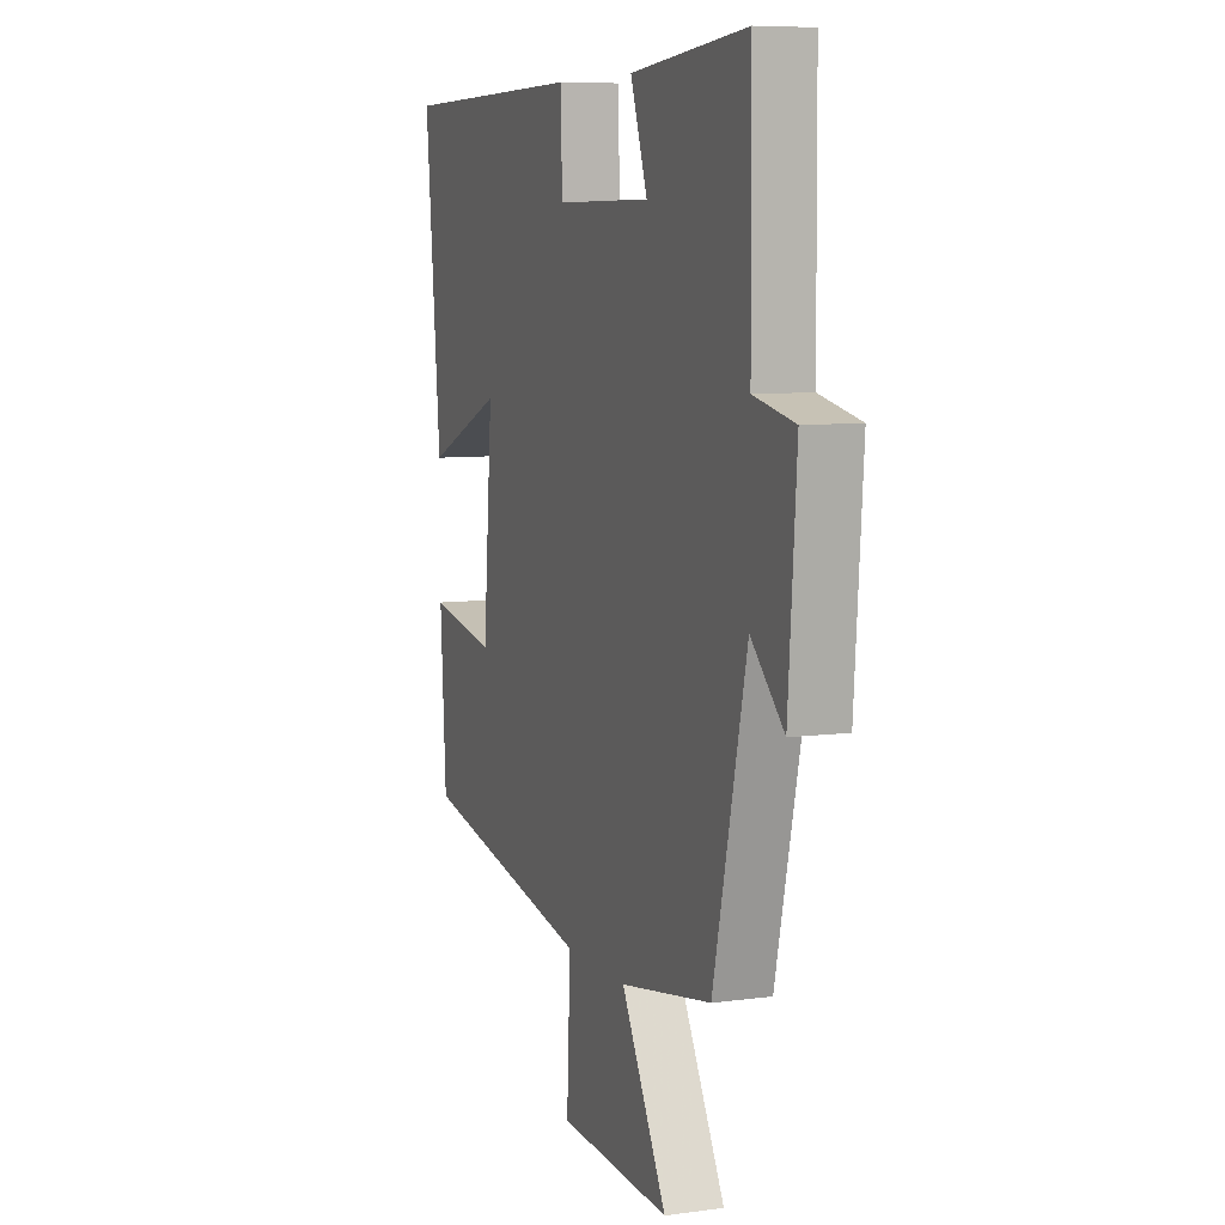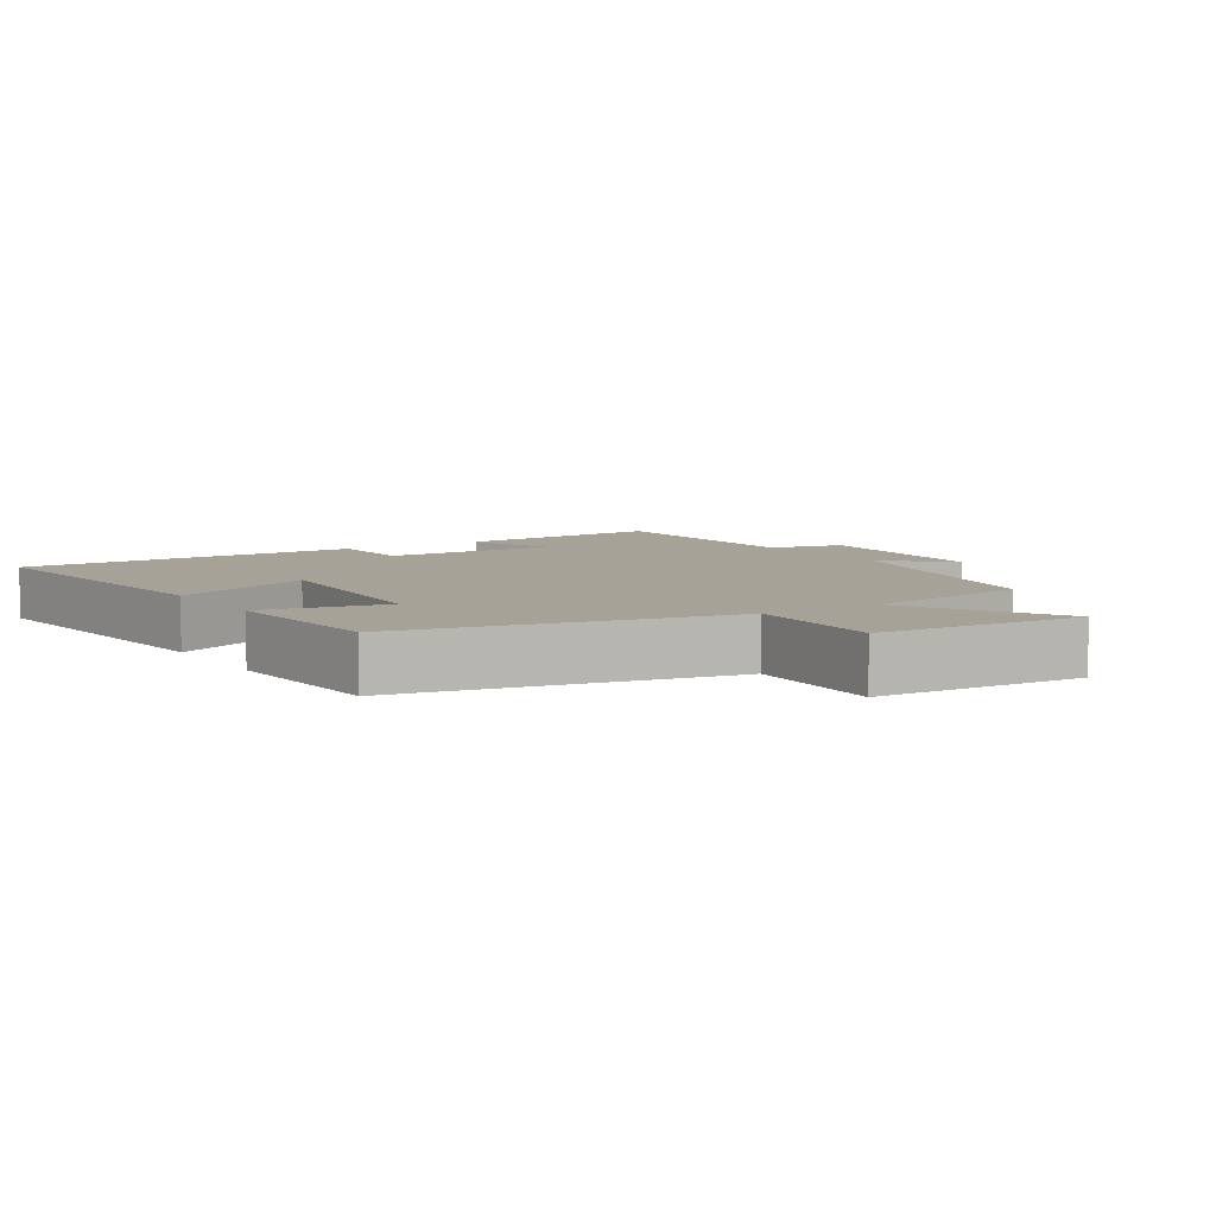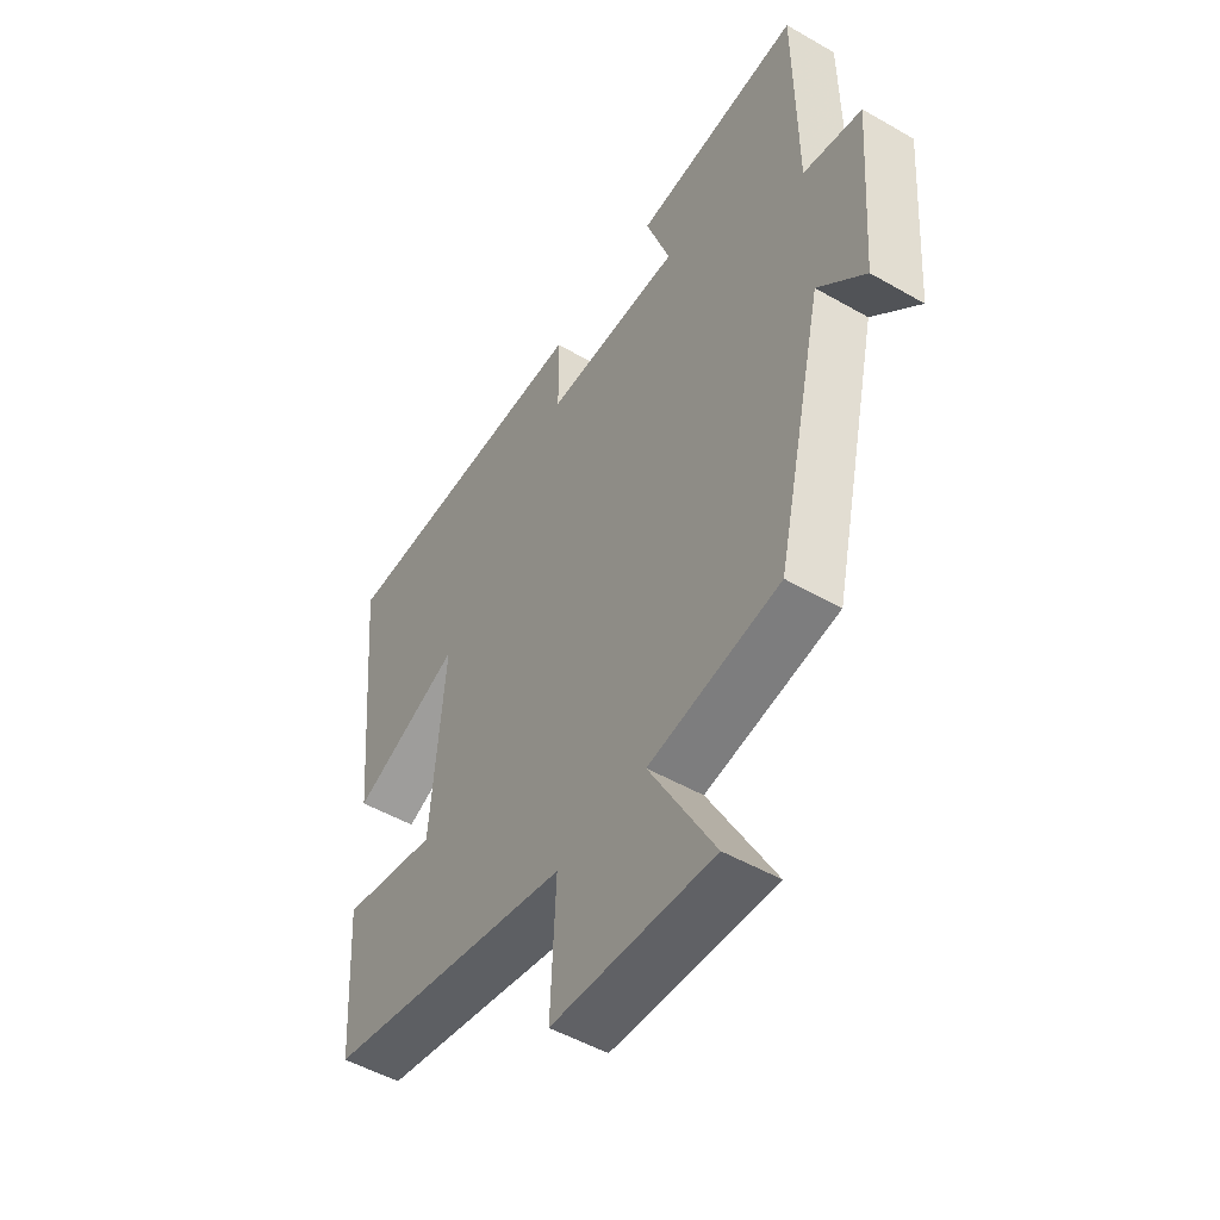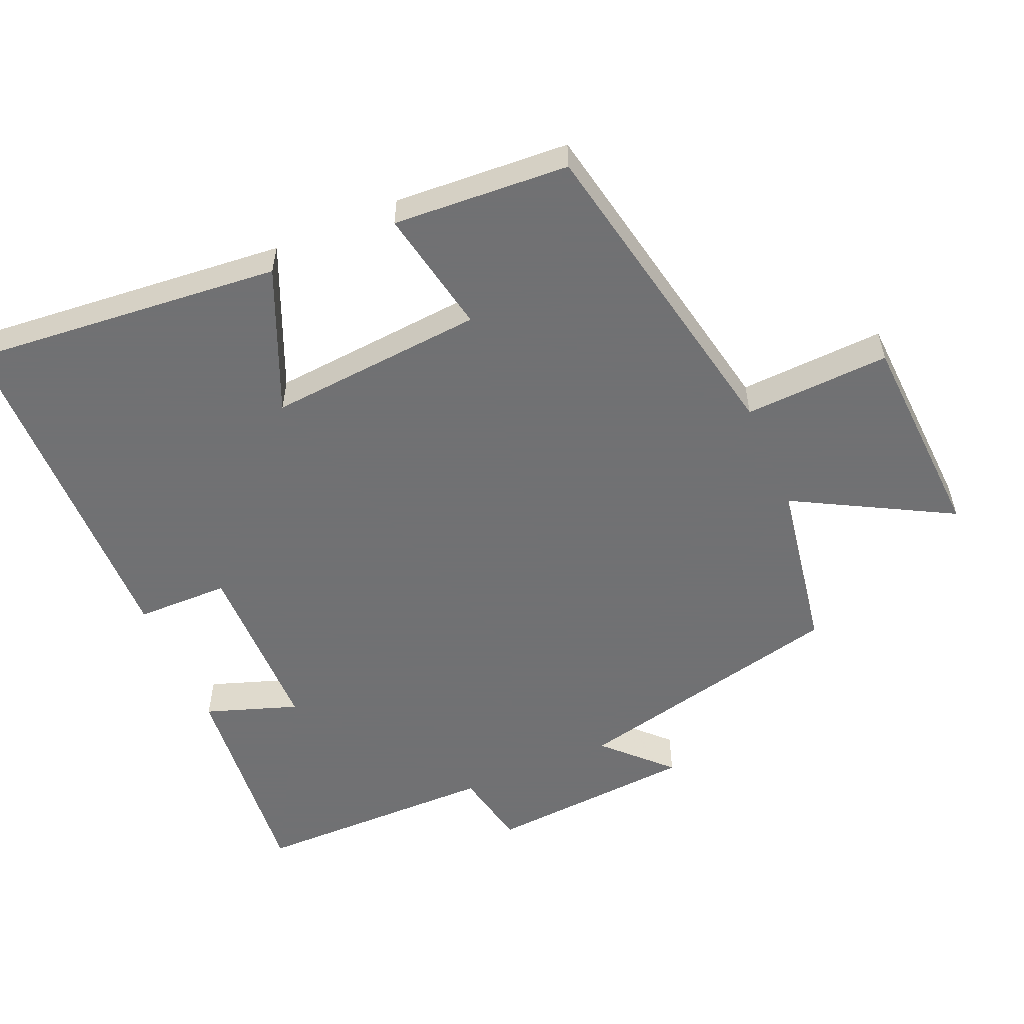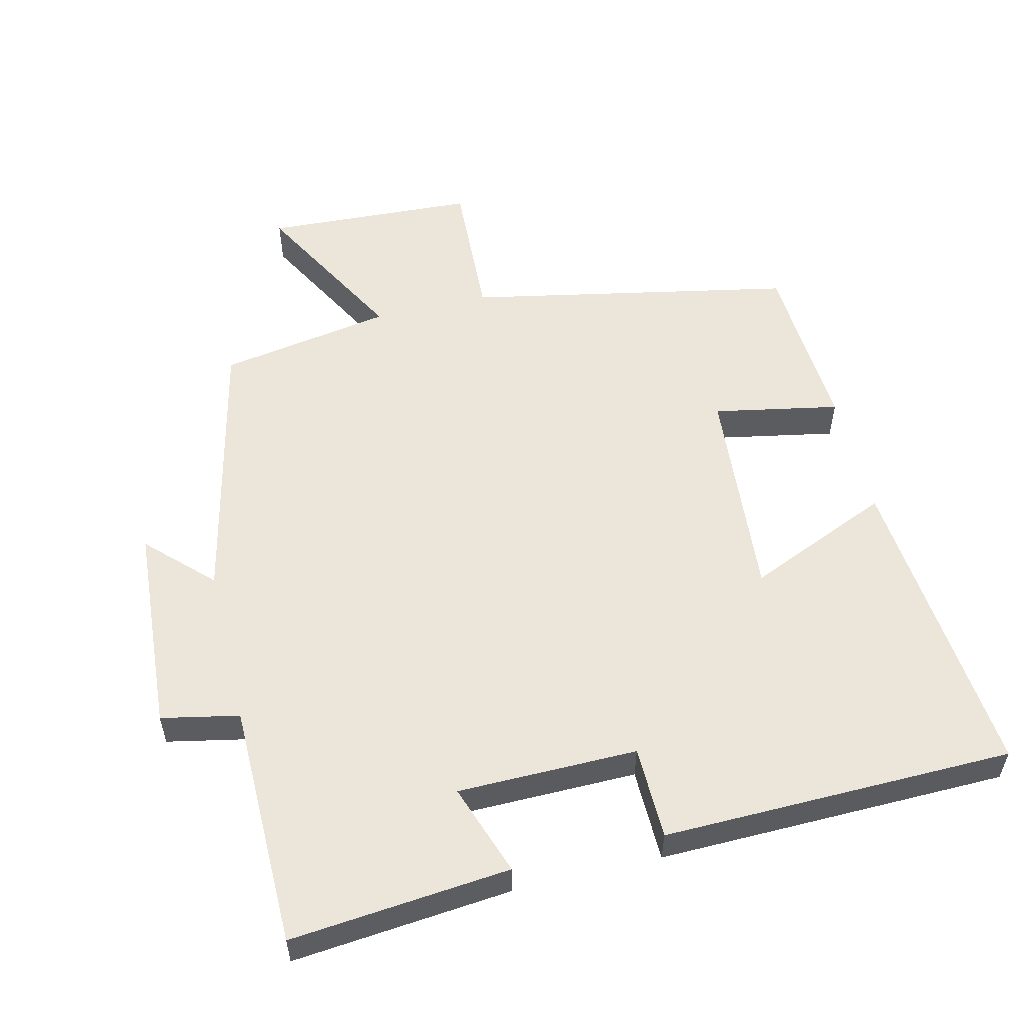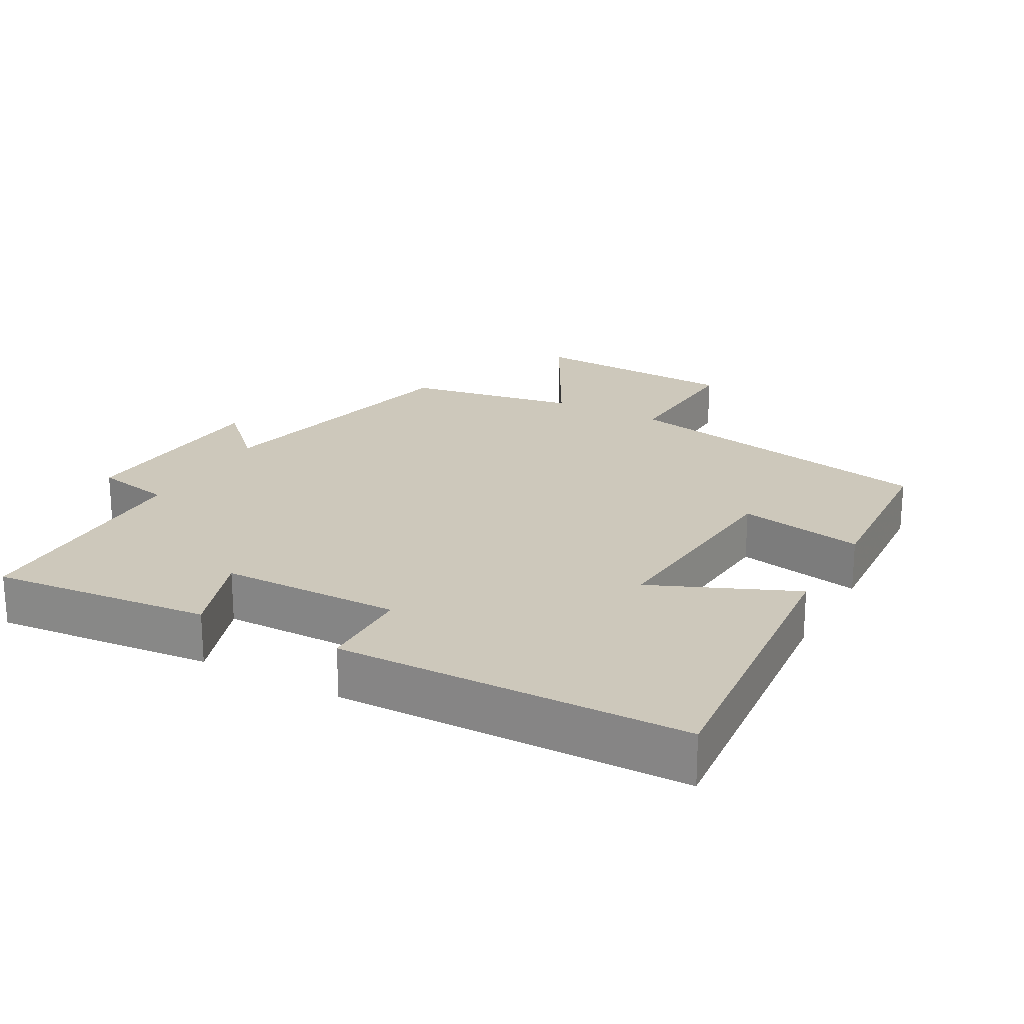
<metadata>
{"format":"obj","ext":"obj","renderer":"f3d","projection":"perspective","resolution":1024,"background":"white","views":[{"elev":7.7,"azim":-111.1,"up":"+Z"},{"elev":6.5,"azim":147.3,"up":"+Y"},{"elev":-50.5,"azim":-122.2,"up":"+Z"},{"elev":-55.3,"azim":113.3,"up":"+Y"},{"elev":55.3,"azim":-13.6,"up":"+Y"},{"elev":21.9,"azim":28.8,"up":"+Y"}]}
</metadata>
<code>
v -0.409 0.07 -0.457
v -0.5 0.07 -0.059
v -0.59 0.07 -0.148
v -0.612 0.07 0.154
v -0.5 0.07 0.177
v -0.497 0.07 0.53
v -0.18 0.07 0.5
v -0.226 0.07 0.367
v 0.034 0.07 0.365
v 0.036 0.07 0.5
v 0.542 0.07 0.492
v 0.5 0.07 0.039
v 0.292 0.07 0.128
v 0.318 0.07 -0.186
v 0.5 0.07 -0.151
v 0.484 0.07 -0.406
v 0.013 0.07 -0.5
v 0.023 0.07 -0.711
v -0.283 0.07 -0.727
v -0.159 0.07 -0.5
v -0.409 0 -0.457
v -0.5 0 -0.059
v -0.59 0 -0.148
v -0.612 0 0.154
v -0.5 0 0.177
v -0.497 0 0.53
v -0.18 0 0.5
v -0.226 0 0.367
v 0.034 0 0.365
v 0.036 0 0.5
v 0.542 0 0.492
v 0.5 0 0.039
v 0.292 0 0.128
v 0.318 0 -0.186
v 0.5 0 -0.151
v 0.484 0 -0.406
v 0.013 0 -0.5
v 0.023 0 -0.711
v -0.283 0 -0.727
v -0.159 0 -0.5
f 17 18 19 20
f 17 20 1 2
f 14 15 16 17
f 13 14 17 2
f 10 11 12 13
f 9 10 13
f 8 9 13 2
f 5 6 7 8
f 5 8 2 3
f 3 4 5
f 40 39 38 37
f 22 21 40 37
f 37 36 35 34
f 22 37 34 33
f 33 32 31 30
f 33 30 29
f 22 33 29 28
f 28 27 26 25
f 23 22 28 25
f 25 24 23
f 1 21 22 2
f 2 22 23 3
f 3 23 24 4
f 4 24 25 5
f 5 25 26 6
f 6 26 27 7
f 7 27 28 8
f 8 28 29 9
f 9 29 30 10
f 10 30 31 11
f 11 31 32 12
f 12 32 33 13
f 13 33 34 14
f 14 34 35 15
f 15 35 36 16
f 16 36 37 17
f 17 37 38 18
f 18 38 39 19
f 19 39 40 20
f 20 40 21 1

</code>
